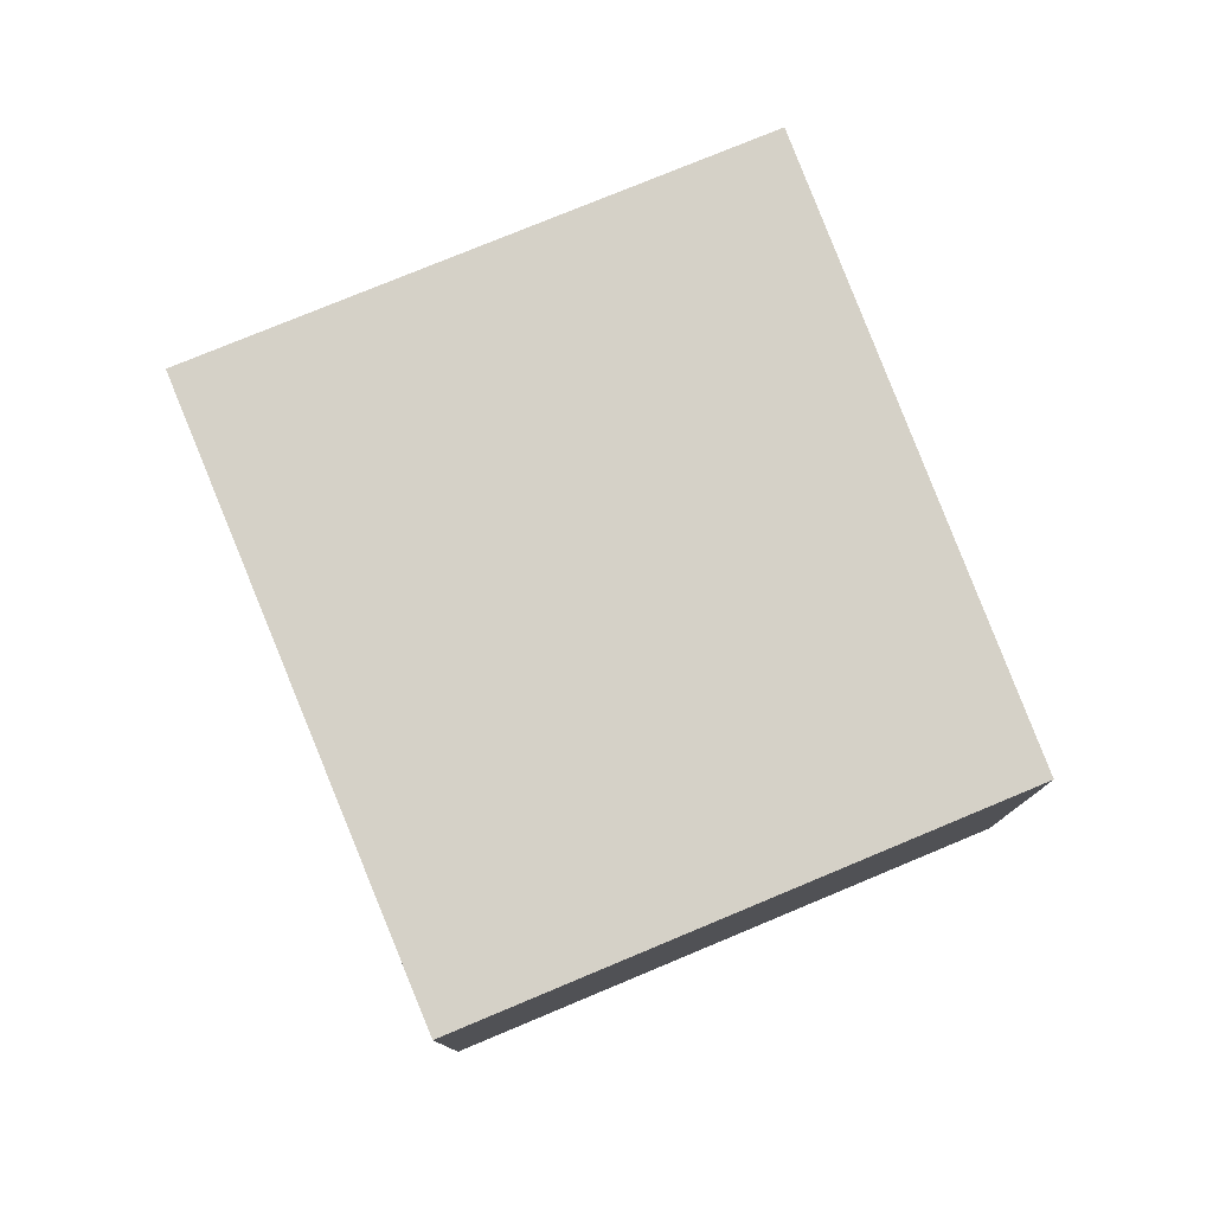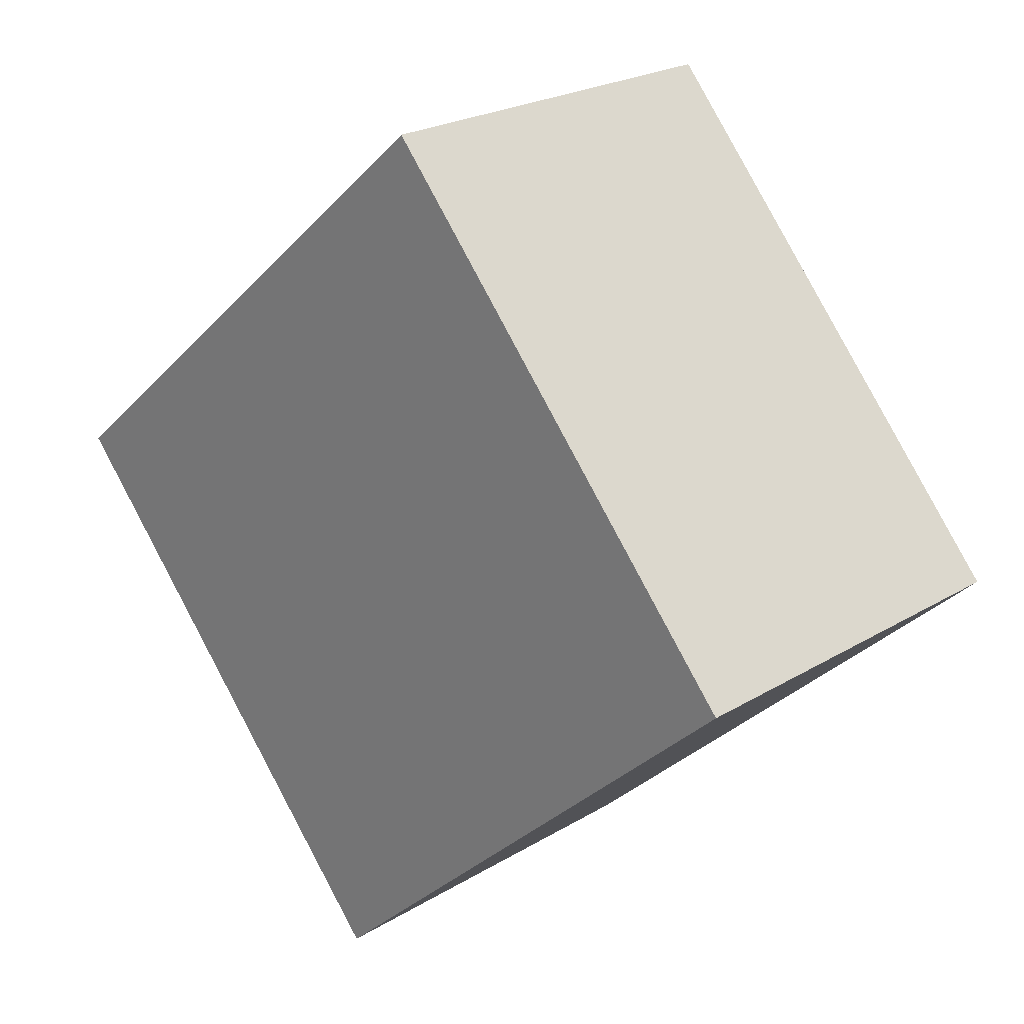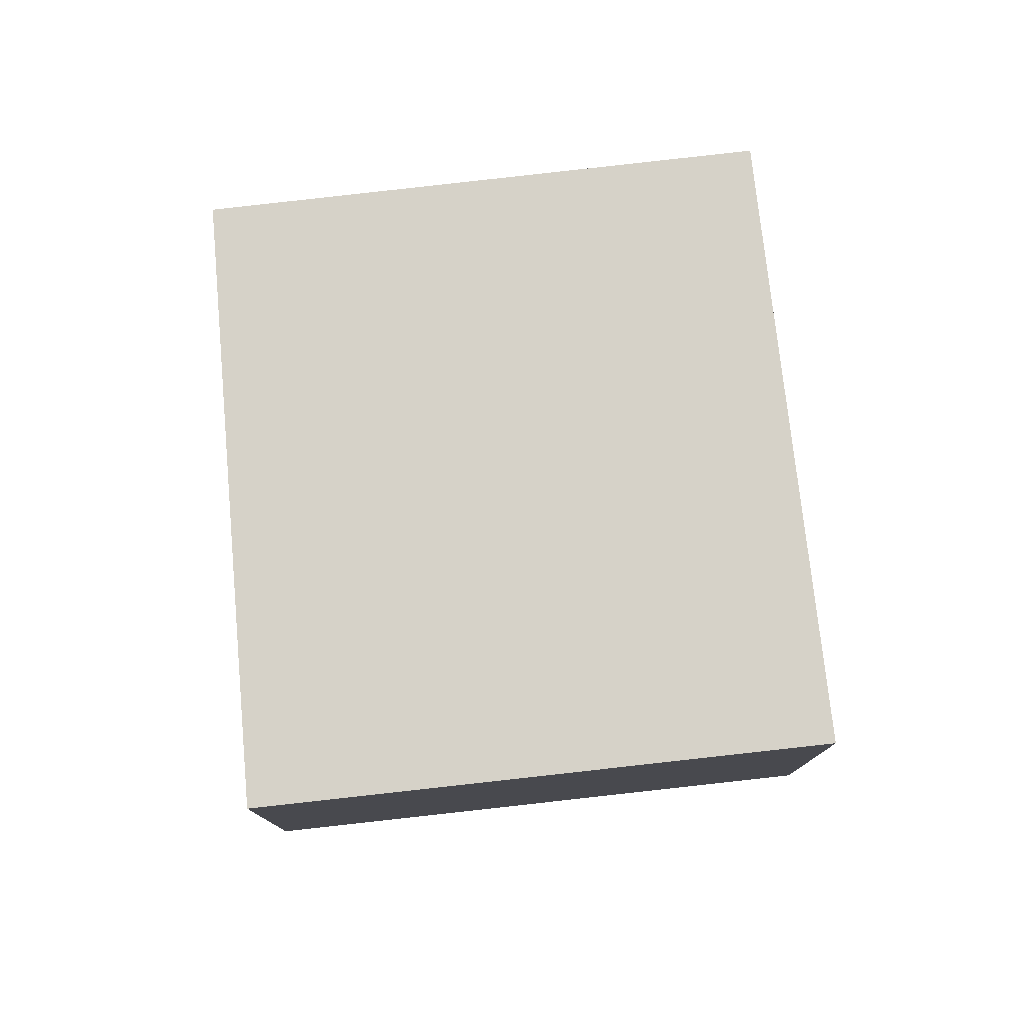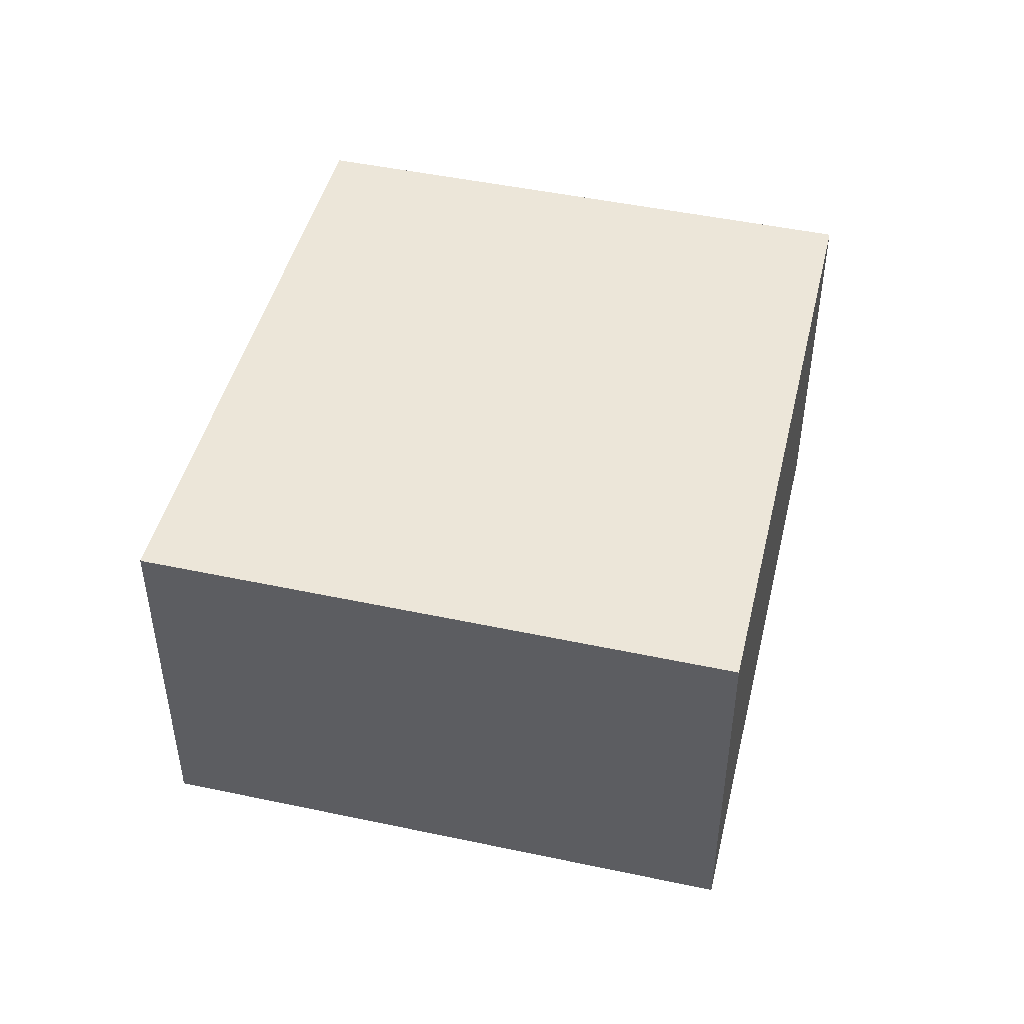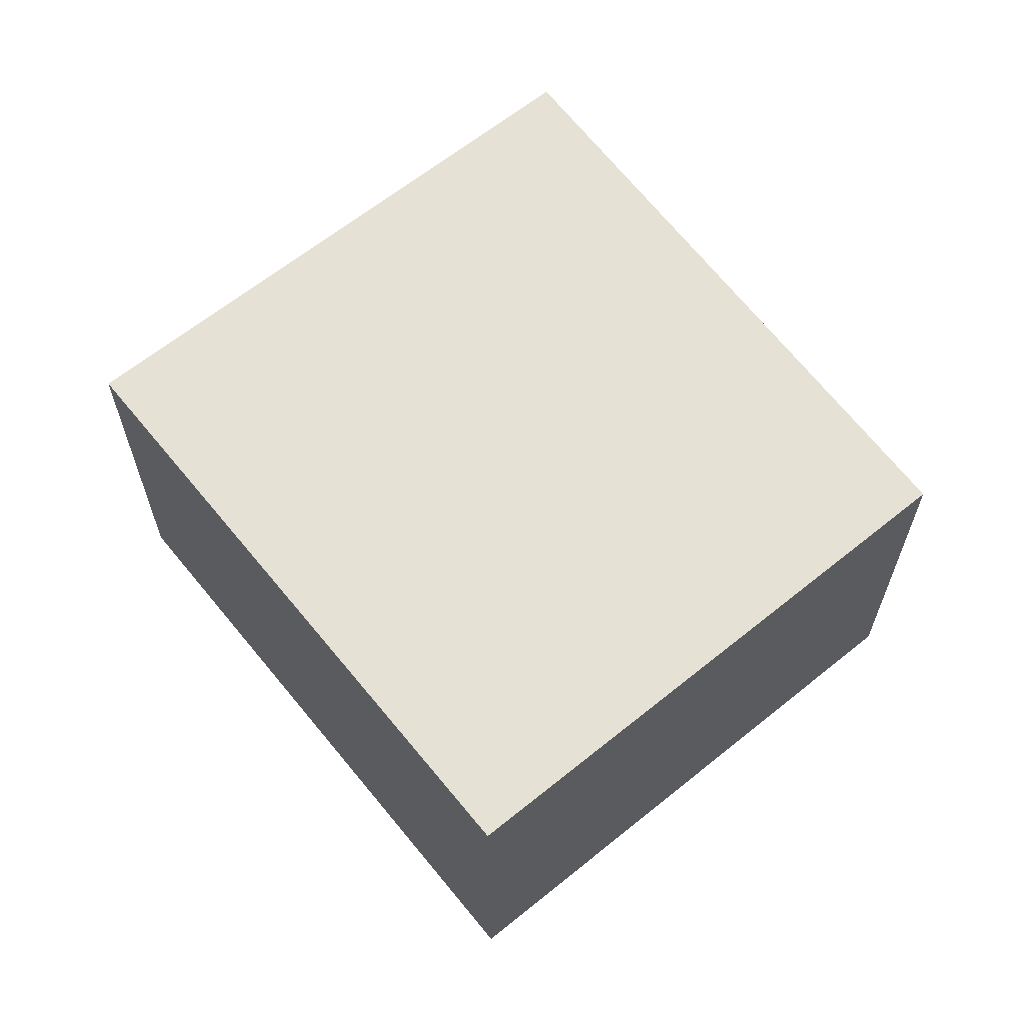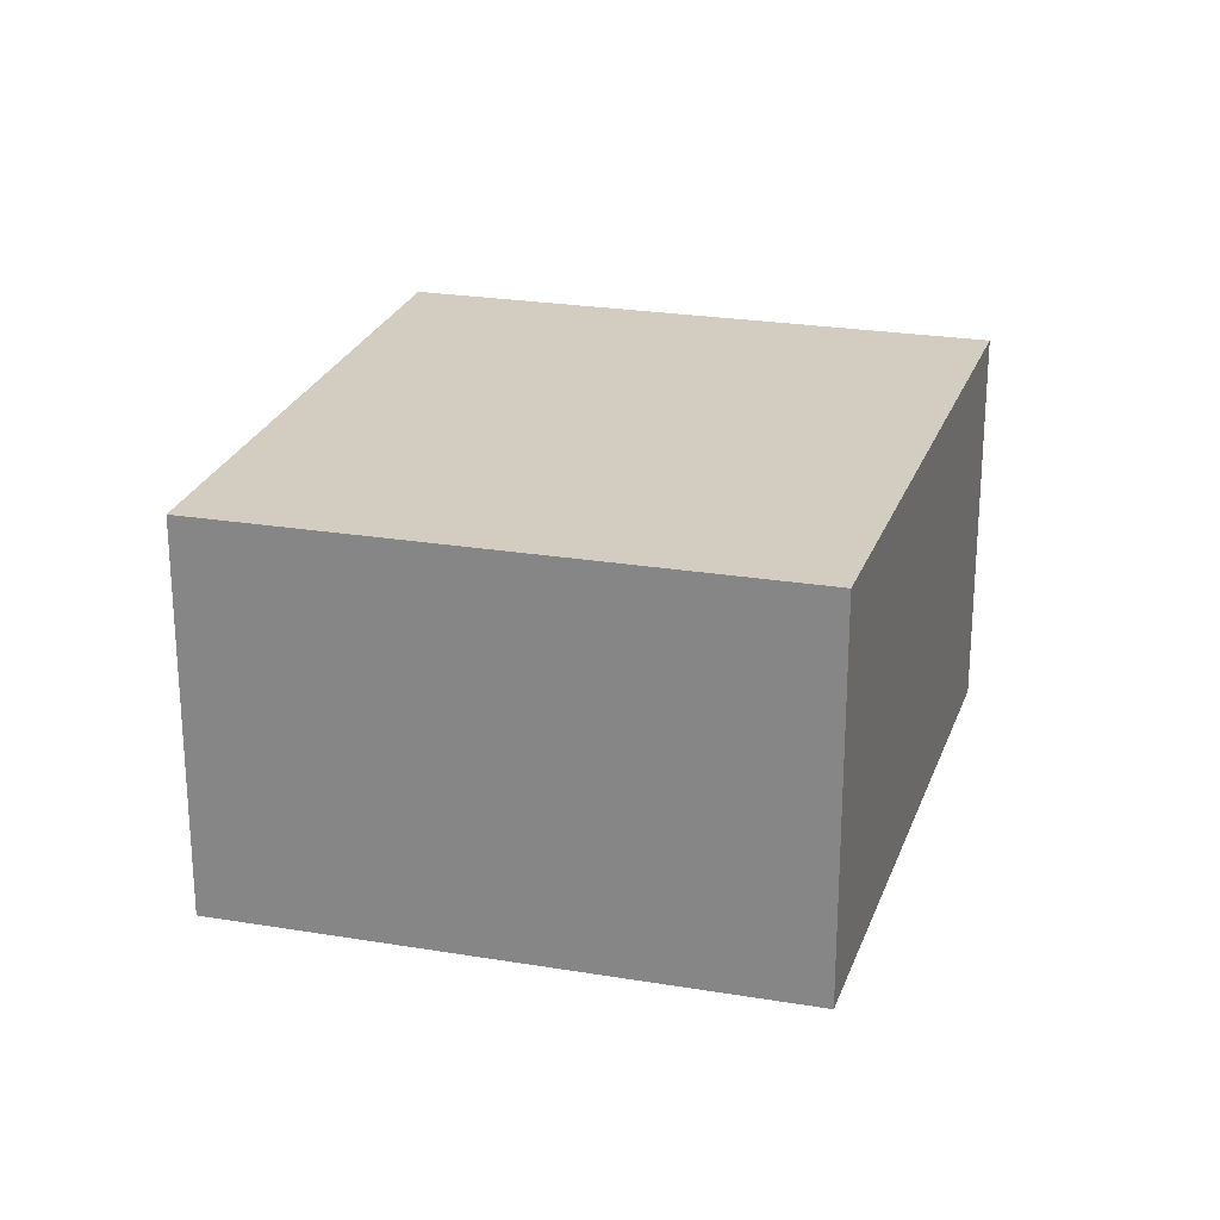
<metadata>
{"format":"obj","ext":"obj","renderer":"f3d","projection":"perspective","resolution":1024,"background":"white","views":[{"elev":78.9,"azim":26.6,"up":"+Y"},{"elev":23.1,"azim":44.3,"up":"+Z"},{"elev":78.4,"azim":-137.4,"up":"+Y"},{"elev":48.6,"azim":-117.7,"up":"+Y"},{"elev":64.5,"azim":10.0,"up":"+Y"},{"elev":24.3,"azim":64.5,"up":"+Y"}]}
</metadata>
<code>
v  0 3.937 2.411e-16
v  8.766 3.937 -0.202
v  4.006 3.937 -4.596
v  4.922 3.937 4.253
v  4.006 2.814e-16 -4.596
v  0 0 0
v  4.922 -2.604e-16 4.253
v  8.766 1.237e-17 -0.202
g defaultobject
f 1 2 3
f 2 1 4
f 5 1 3
f 1 5 6
f 6 4 1
f 4 6 7
f 7 2 4
f 2 7 8
f 8 3 2
f 3 8 5
f 8 6 5
f 6 8 7

</code>
